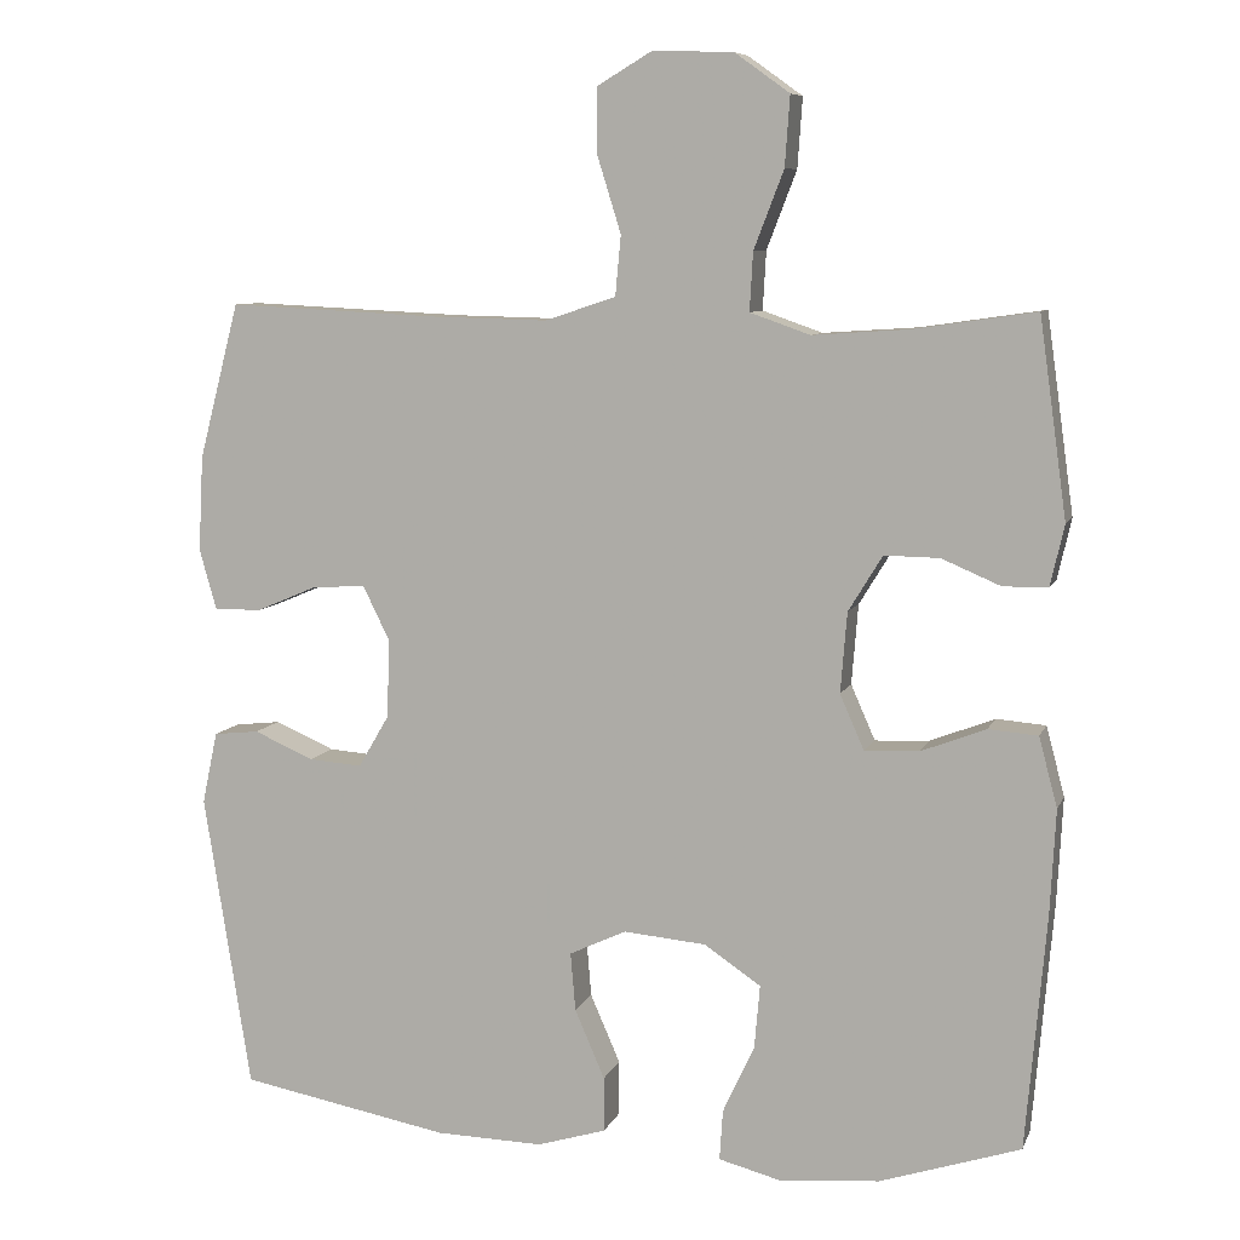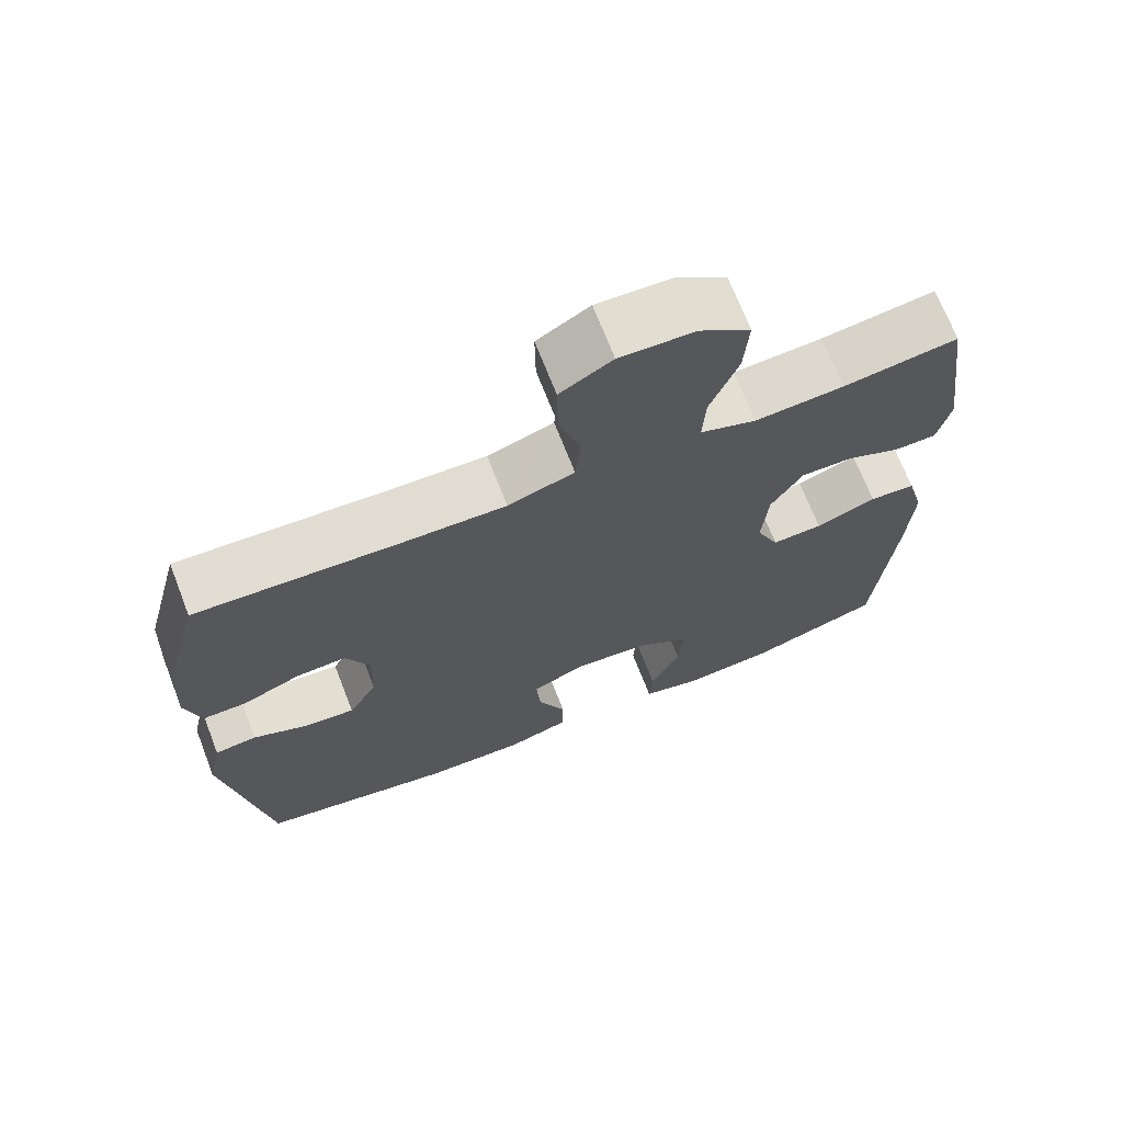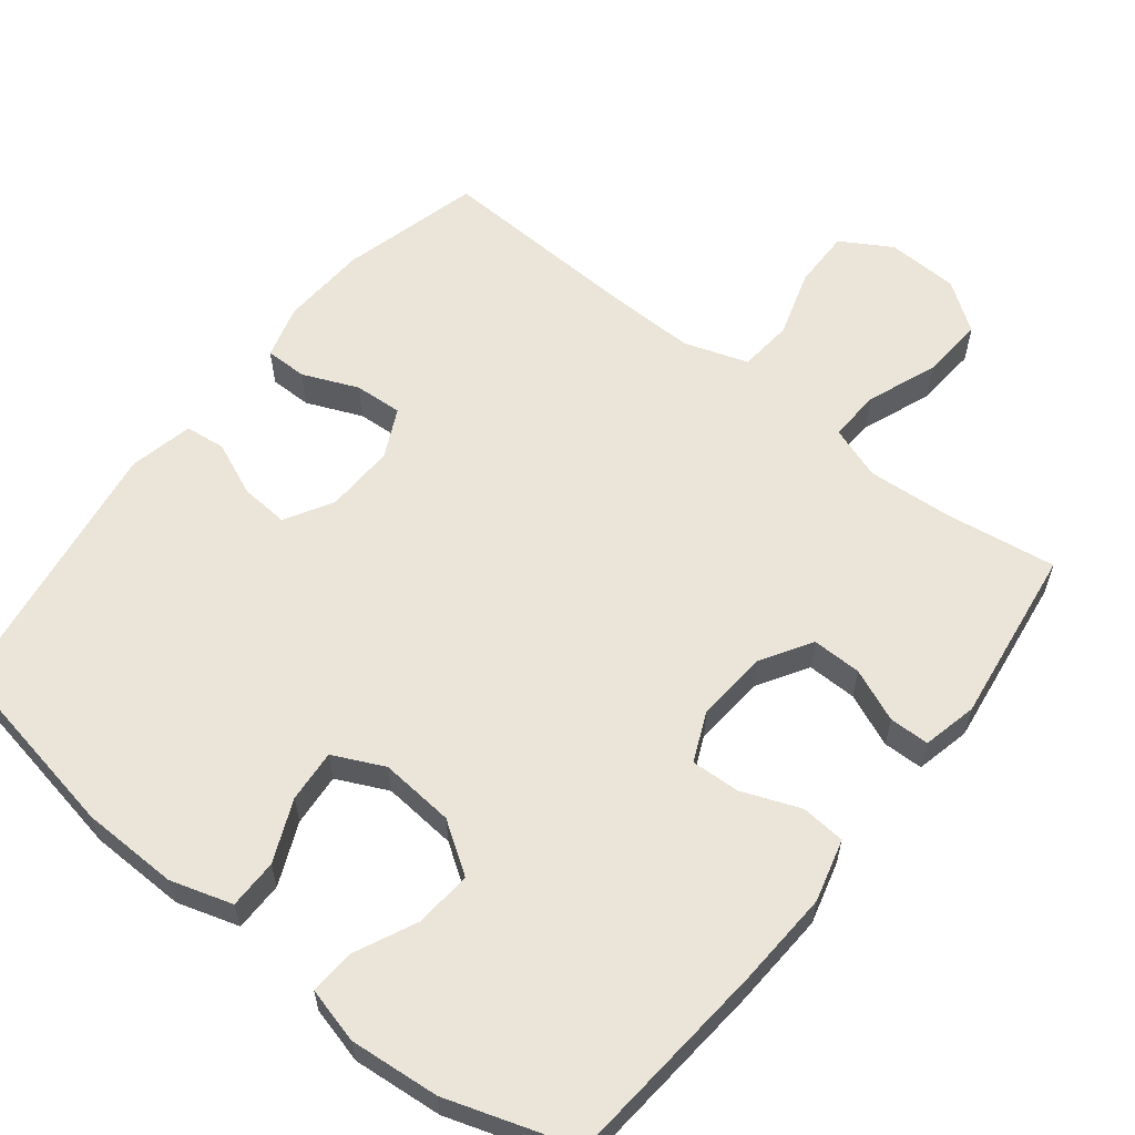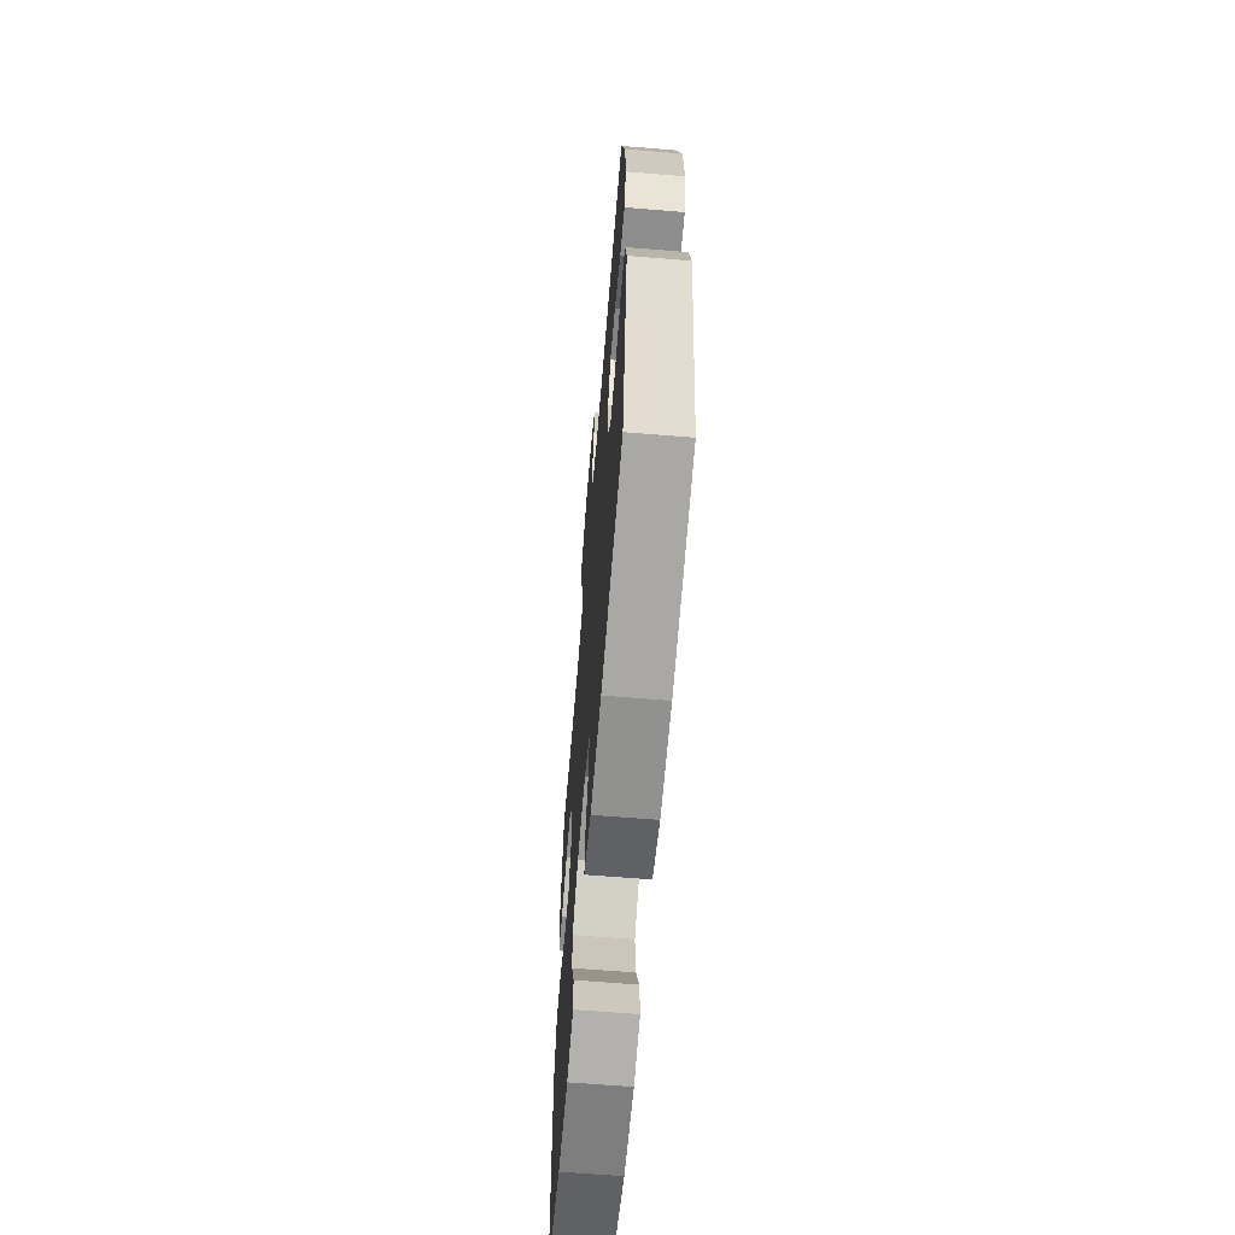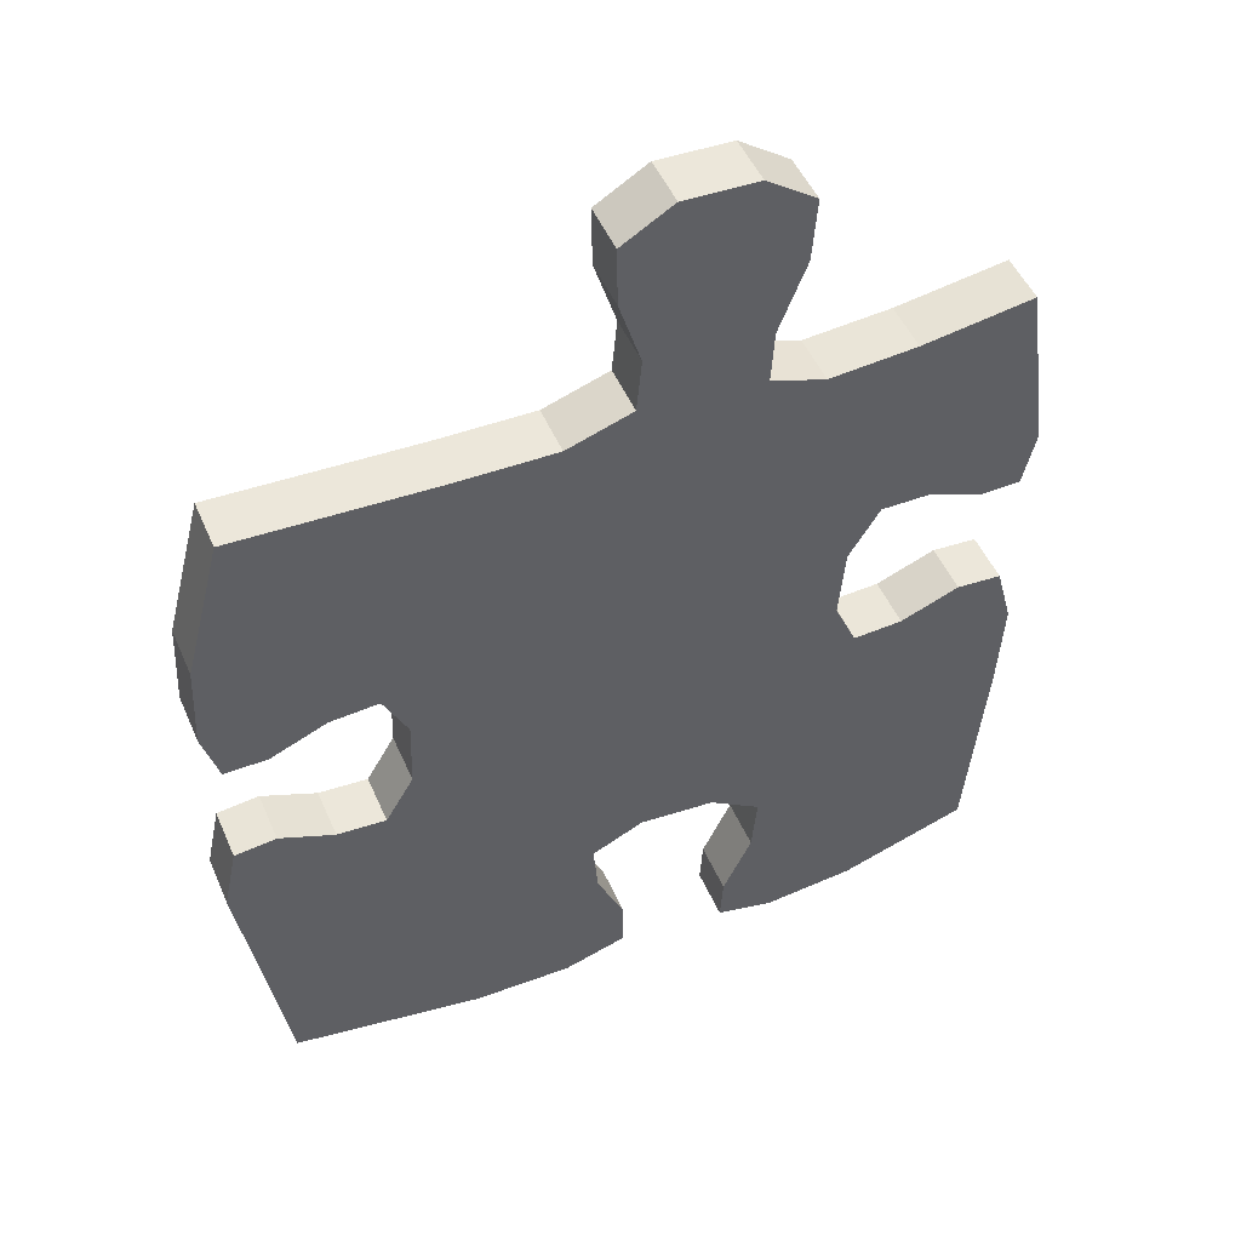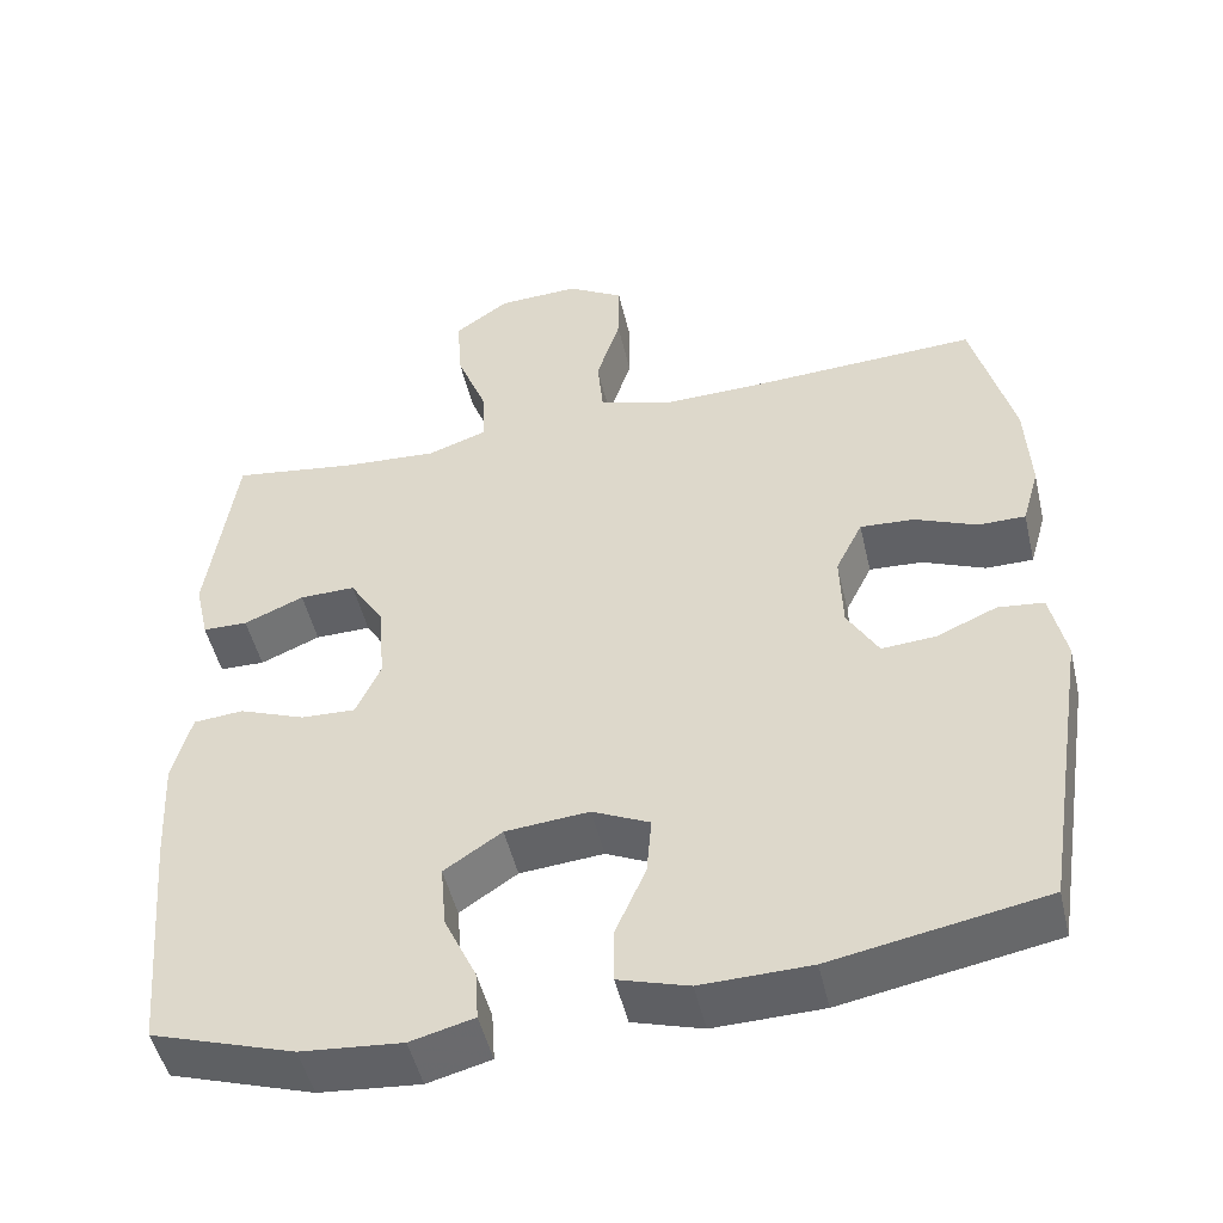
<metadata>
{"format":"obj","ext":"obj","renderer":"f3d","projection":"perspective","resolution":1024,"background":"white","views":[{"elev":8.2,"azim":-164.2,"up":"+Z"},{"elev":69.8,"azim":158.8,"up":"+Z"},{"elev":59.6,"azim":-141.7,"up":"+Y"},{"elev":-64.6,"azim":85.3,"up":"+Z"},{"elev":49.6,"azim":157.0,"up":"+Z"},{"elev":-49.4,"azim":13.1,"up":"+Z"}]}
</metadata>
<code>
v 0.5 0.07 0.5
v 0.55 0.07 0.308
v 0.556 0.07 0.19
v 0.535 0.07 0.116
v 0.477 0.07 0.116
v 0.401 0.07 0.148
v 0.335 0.07 0.152
v 0.302 0.07 0.085
v 0.305 0.07 -0.012
v 0.343 0.07 -0.077
v 0.409 0.07 -0.072
v 0.483 0.07 -0.04
v 0.539 0.07 -0.046
v 0.558 0.07 -0.135
v 0.5 0.07 -0.5
v 0.241 0.07 -0.548
v 0.108 0.07 -0.551
v 0.023 0.07 -0.525
v 0.023 0.07 -0.457
v 0.06 0.07 -0.372
v 0.066 0.07 -0.3
v -0.004 0.07 -0.267
v -0.106 0.07 -0.276
v -0.176 0.07 -0.323
v -0.169 0.07 -0.402
v -0.13 0.07 -0.486
v -0.126 0.07 -0.548
v -0.203 0.07 -0.568
v -0.326 0.07 -0.557
v -0.5 0.07 -0.5
v -0.525 0.07 -0.213
v -0.532 0.07 -0.081
v -0.509 0.07 0.005
v -0.448 0.07 0.01
v -0.368 0.07 -0.021
v -0.301 0.07 -0.024
v -0.271 0.07 0.044
v -0.279 0.07 0.143
v -0.321 0.07 0.212
v -0.389 0.07 0.211
v -0.462 0.07 0.18
v -0.517 0.07 0.181
v -0.534 0.07 0.256
v -0.5 0.07 0.5
v -0.349 0.07 0.478
v -0.231 0.07 0.47
v -0.157 0.07 0.496
v -0.161 0.07 0.568
v -0.198 0.07 0.664
v -0.204 0.07 0.75
v -0.137 0.07 0.798
v -0.038 0.07 0.802
v 0.031 0.07 0.761
v 0.03 0.07 0.68
v 0.001 0.07 0.587
v 0.008 0.07 0.513
v 0.096 0.07 0.484
v 0.229 0.07 0.487
v 0.5 0 0.5
v 0.55 0 0.308
v 0.556 0 0.19
v 0.535 0 0.116
v 0.477 0 0.116
v 0.401 0 0.148
v 0.335 0 0.152
v 0.302 0 0.085
v 0.305 0 -0.012
v 0.343 0 -0.077
v 0.409 0 -0.072
v 0.483 0 -0.04
v 0.539 0 -0.046
v 0.558 0 -0.135
v 0.5 0 -0.5
v 0.241 0 -0.548
v 0.108 0 -0.551
v 0.023 0 -0.525
v 0.023 0 -0.457
v 0.06 0 -0.372
v 0.066 0 -0.3
v -0.004 0 -0.267
v -0.106 0 -0.276
v -0.176 0 -0.323
v -0.169 0 -0.402
v -0.13 0 -0.486
v -0.126 0 -0.548
v -0.203 0 -0.568
v -0.326 0 -0.557
v -0.5 0 -0.5
v -0.525 0 -0.213
v -0.532 0 -0.081
v -0.509 0 0.005
v -0.448 0 0.01
v -0.368 0 -0.021
v -0.301 0 -0.024
v -0.271 0 0.044
v -0.279 0 0.143
v -0.321 0 0.212
v -0.389 0 0.211
v -0.462 0 0.18
v -0.517 0 0.181
v -0.534 0 0.256
v -0.5 0 0.5
v -0.349 0 0.478
v -0.231 0 0.47
v -0.157 0 0.496
v -0.161 0 0.568
v -0.198 0 0.664
v -0.204 0 0.75
v -0.137 0 0.798
v -0.038 0 0.802
v 0.031 0 0.761
v 0.03 0 0.68
v 0.001 0 0.587
v 0.008 0 0.513
v 0.096 0 0.484
v 0.229 0 0.487
f 53 54 55
f 52 53 55
f 51 52 55
f 50 51 55
f 49 50 55
f 48 49 55
f 47 48 55 56
f 46 47 56 57
f 43 44 45
f 42 43 45
f 41 42 45
f 40 41 45
f 39 40 45 46
f 46 57 58
f 39 46 58
f 38 39 58
f 33 34 35
f 32 33 35
f 31 32 35
f 30 31 35
f 29 30 35
f 28 29 35
f 27 28 35
f 26 27 35
f 25 26 35
f 24 25 35 36
f 23 24 36 37
f 18 19 20
f 17 18 20
f 16 17 20
f 15 16 20
f 14 15 20
f 13 14 20
f 12 13 20
f 11 12 20
f 10 11 20 21
f 9 10 21 22
f 4 5 6
f 3 4 6
f 2 3 6
f 1 2 6
f 58 1 6
f 58 6 7
f 37 38 58
f 23 37 58
f 22 23 58
f 9 22 58
f 8 9 58
f 7 8 58
f 113 112 111
f 113 111 110
f 113 110 109
f 113 109 108
f 113 108 107
f 113 107 106
f 114 113 106 105
f 115 114 105 104
f 103 102 101
f 103 101 100
f 103 100 99
f 103 99 98
f 104 103 98 97
f 116 115 104
f 116 104 97
f 116 97 96
f 93 92 91
f 93 91 90
f 93 90 89
f 93 89 88
f 93 88 87
f 93 87 86
f 93 86 85
f 93 85 84
f 93 84 83
f 94 93 83 82
f 95 94 82 81
f 78 77 76
f 78 76 75
f 78 75 74
f 78 74 73
f 78 73 72
f 78 72 71
f 78 71 70
f 78 70 69
f 79 78 69 68
f 80 79 68 67
f 64 63 62
f 64 62 61
f 64 61 60
f 64 60 59
f 64 59 116
f 65 64 116
f 116 96 95
f 116 95 81
f 116 81 80
f 116 80 67
f 116 67 66
f 116 66 65
f 1 59 60 2
f 2 60 61 3
f 3 61 62 4
f 4 62 63 5
f 5 63 64 6
f 6 64 65 7
f 7 65 66 8
f 8 66 67 9
f 9 67 68 10
f 10 68 69 11
f 11 69 70 12
f 12 70 71 13
f 13 71 72 14
f 14 72 73 15
f 15 73 74 16
f 16 74 75 17
f 17 75 76 18
f 18 76 77 19
f 19 77 78 20
f 20 78 79 21
f 21 79 80 22
f 22 80 81 23
f 23 81 82 24
f 24 82 83 25
f 25 83 84 26
f 26 84 85 27
f 27 85 86 28
f 28 86 87 29
f 29 87 88 30
f 30 88 89 31
f 31 89 90 32
f 32 90 91 33
f 33 91 92 34
f 34 92 93 35
f 35 93 94 36
f 36 94 95 37
f 37 95 96 38
f 38 96 97 39
f 39 97 98 40
f 40 98 99 41
f 41 99 100 42
f 42 100 101 43
f 43 101 102 44
f 44 102 103 45
f 45 103 104 46
f 46 104 105 47
f 47 105 106 48
f 48 106 107 49
f 49 107 108 50
f 50 108 109 51
f 51 109 110 52
f 52 110 111 53
f 53 111 112 54
f 54 112 113 55
f 55 113 114 56
f 56 114 115 57
f 57 115 116 58
f 58 116 59 1

</code>
